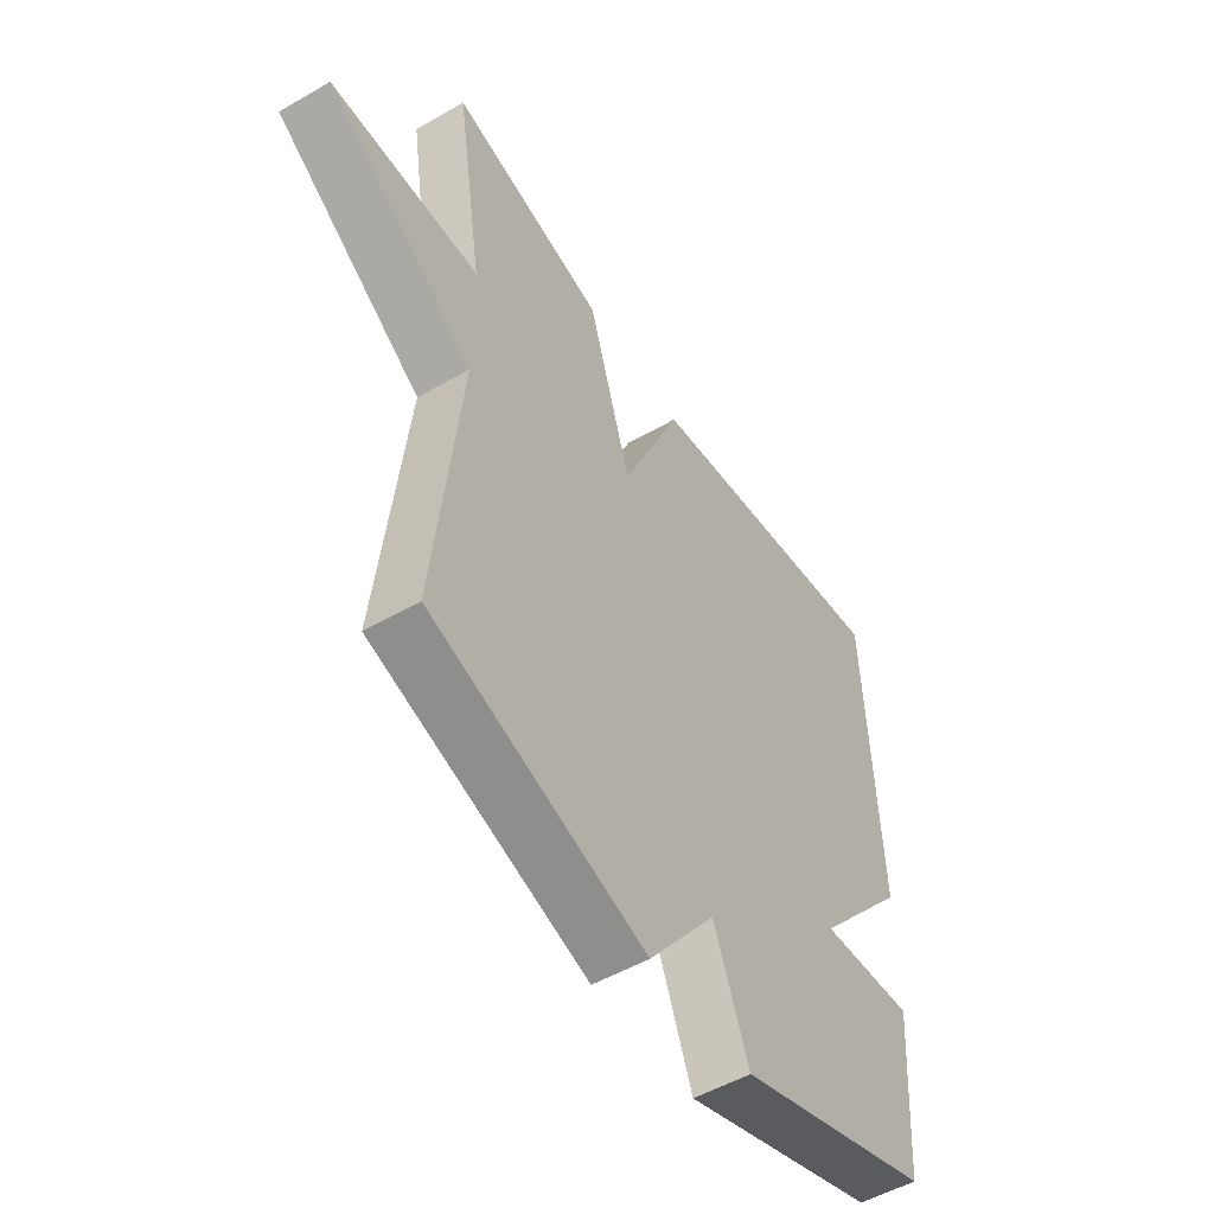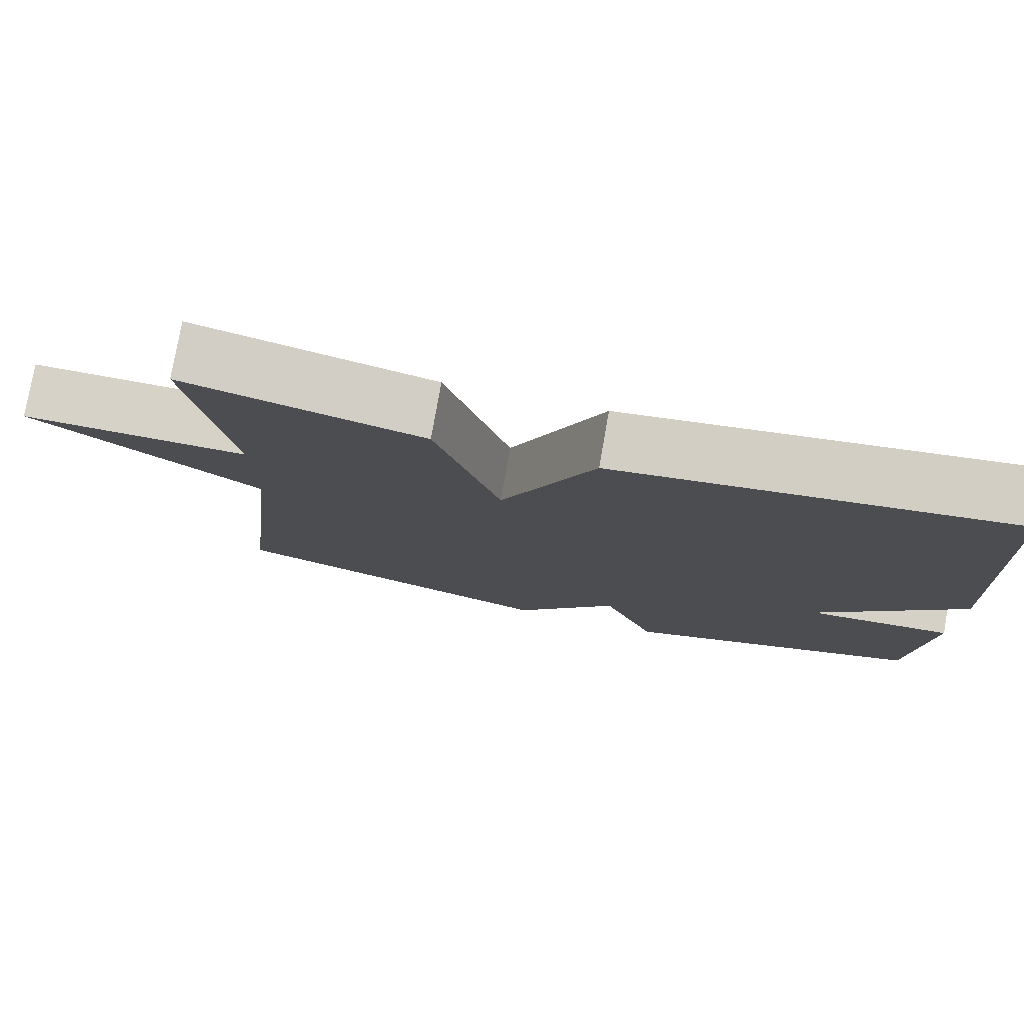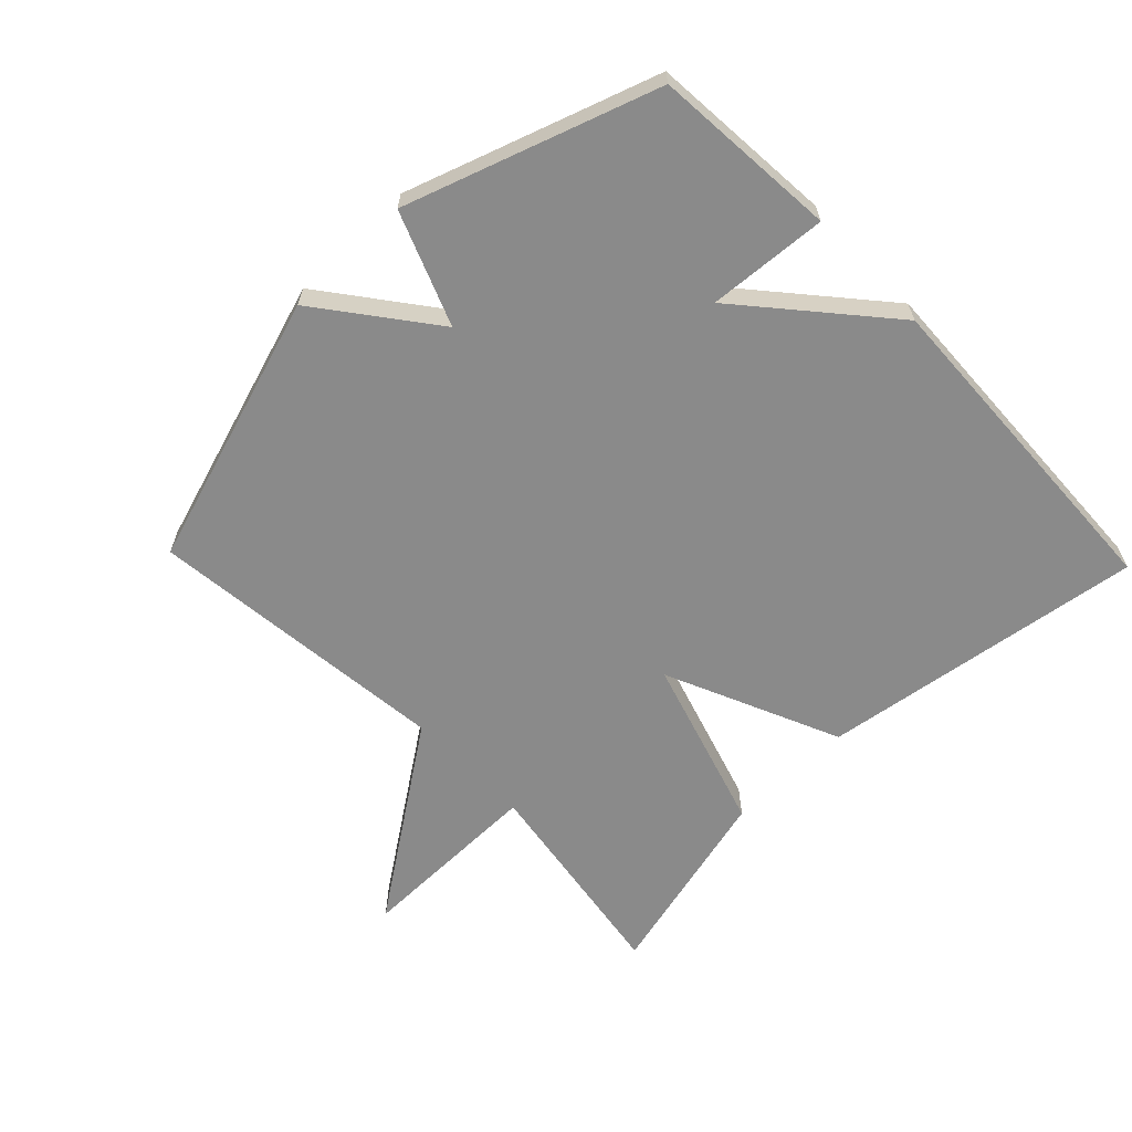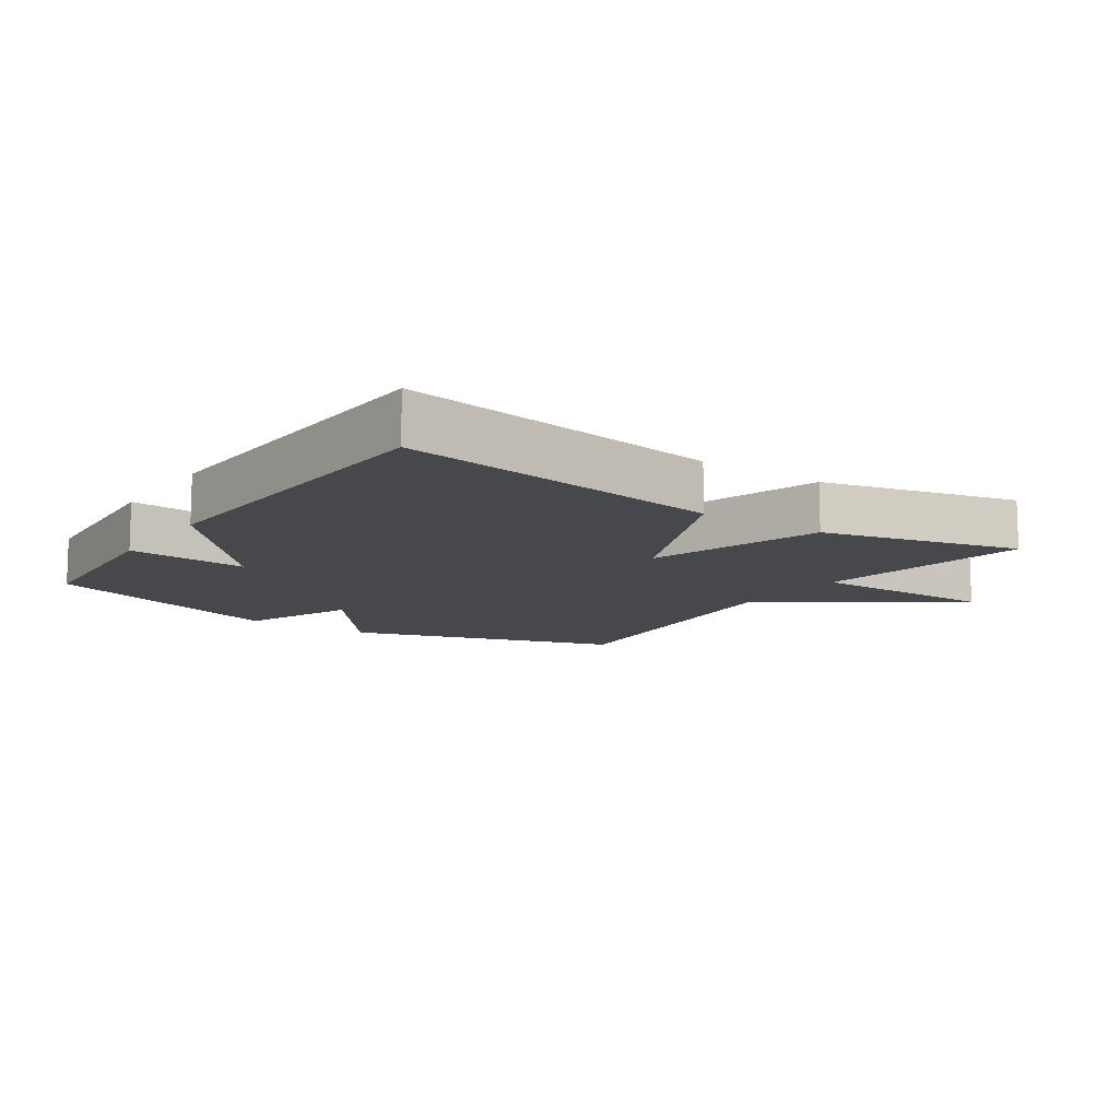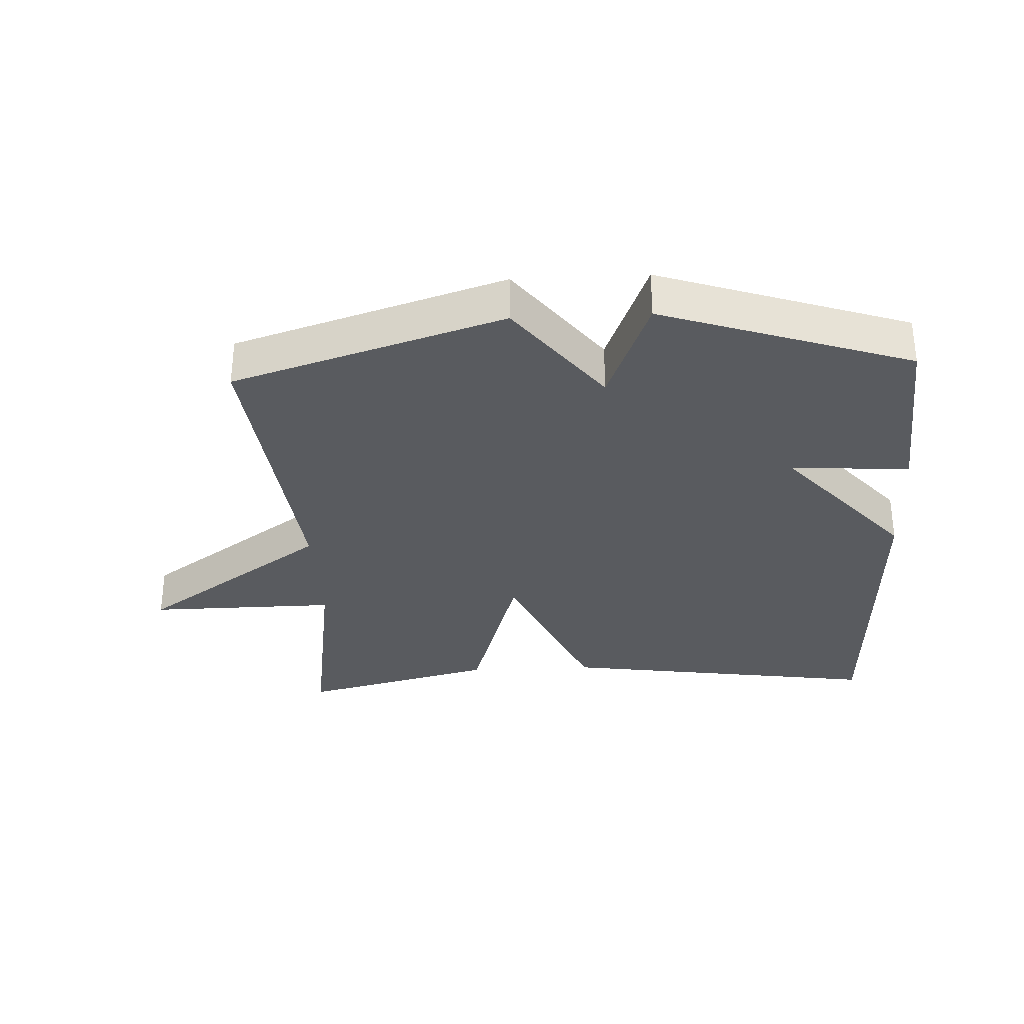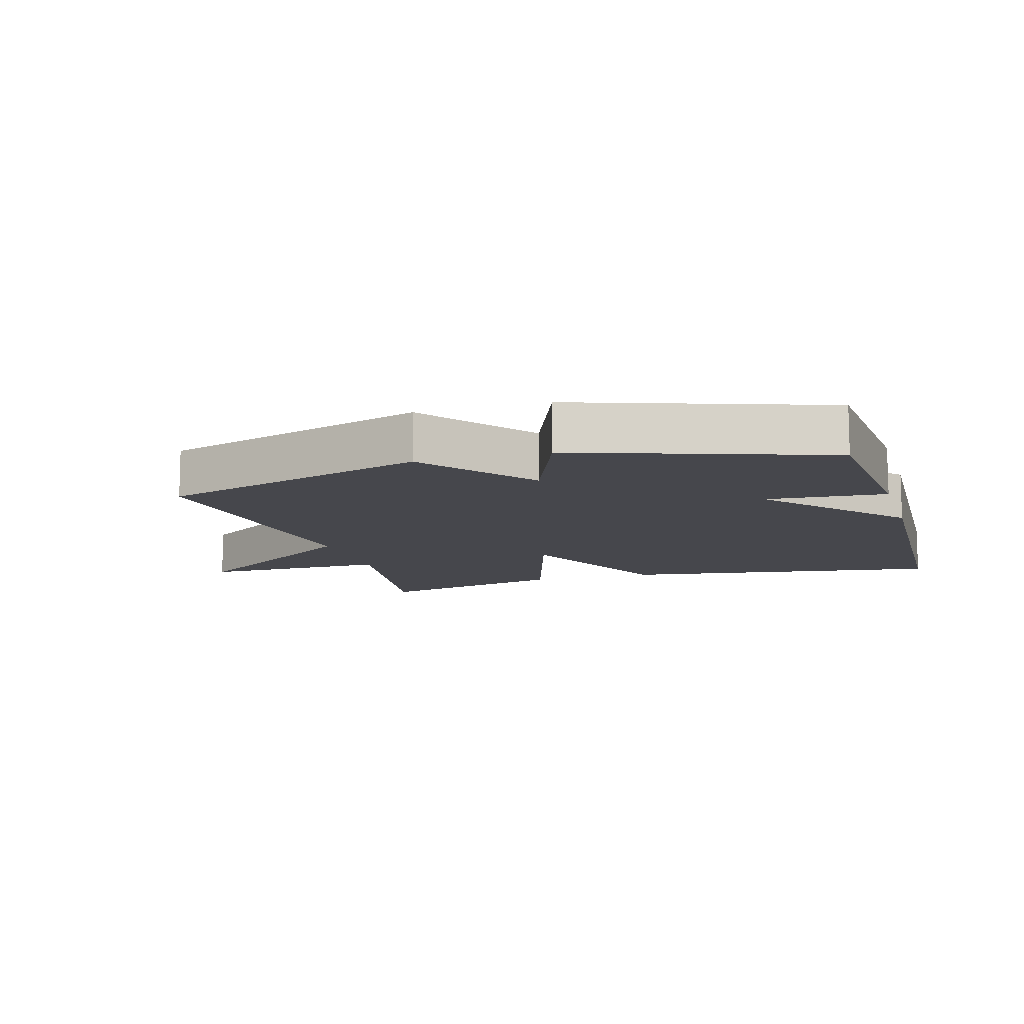
<metadata>
{"format":"obj","ext":"obj","renderer":"f3d","projection":"perspective","resolution":1024,"background":"white","views":[{"elev":-51.7,"azim":122.1,"up":"+Z"},{"elev":77.8,"azim":-170.0,"up":"+Z"},{"elev":-63.5,"azim":-136.0,"up":"+Y"},{"elev":-11.6,"azim":-34.5,"up":"+Y"},{"elev":-32.2,"azim":-177.1,"up":"+Y"},{"elev":-10.9,"azim":-163.4,"up":"+Y"}]}
</metadata>
<code>
v -0.5 0.07 0.5
v -0.001 0.07 0.425
v 0.117 0.07 0.158
v 0.199 0.07 0.425
v 0.5 0.07 0.5
v 0.449 0.07 0.168
v 0.739 0.07 0.17
v 0.449 0.07 -0.032
v 0.5 0.07 -0.5
v 0.083 0.07 -0.631
v -0.049 0.07 -0.458
v -0.117 0.07 -0.631
v -0.5 0.07 -0.5
v -0.522 0.07 -0.215
v -0.338 0.07 -0.229
v -0.522 0.07 -0.015
v -0.5 0 0.5
v -0.001 0 0.425
v 0.117 0 0.158
v 0.199 0 0.425
v 0.5 0 0.5
v 0.449 0 0.168
v 0.739 0 0.17
v 0.449 0 -0.032
v 0.5 0 -0.5
v 0.083 0 -0.631
v -0.049 0 -0.458
v -0.117 0 -0.631
v -0.5 0 -0.5
v -0.522 0 -0.215
v -0.338 0 -0.229
v -0.522 0 -0.015
f 1 2 3
f 16 1 3
f 15 16 3
f 13 14 15
f 12 13 15
f 11 12 15
f 11 15 3
f 11 3 4
f 10 11 4
f 9 10 4
f 8 9 4
f 6 7 8
f 6 8 4
f 4 5 6
f 19 18 17
f 19 17 32
f 19 32 31
f 31 30 29
f 31 29 28
f 31 28 27
f 19 31 27
f 20 19 27
f 20 27 26
f 20 26 25
f 20 25 24
f 24 23 22
f 20 24 22
f 22 21 20
f 1 17 18 2
f 2 18 19 3
f 3 19 20 4
f 4 20 21 5
f 5 21 22 6
f 6 22 23 7
f 7 23 24 8
f 8 24 25 9
f 9 25 26 10
f 10 26 27 11
f 11 27 28 12
f 12 28 29 13
f 13 29 30 14
f 14 30 31 15
f 15 31 32 16
f 16 32 17 1

</code>
